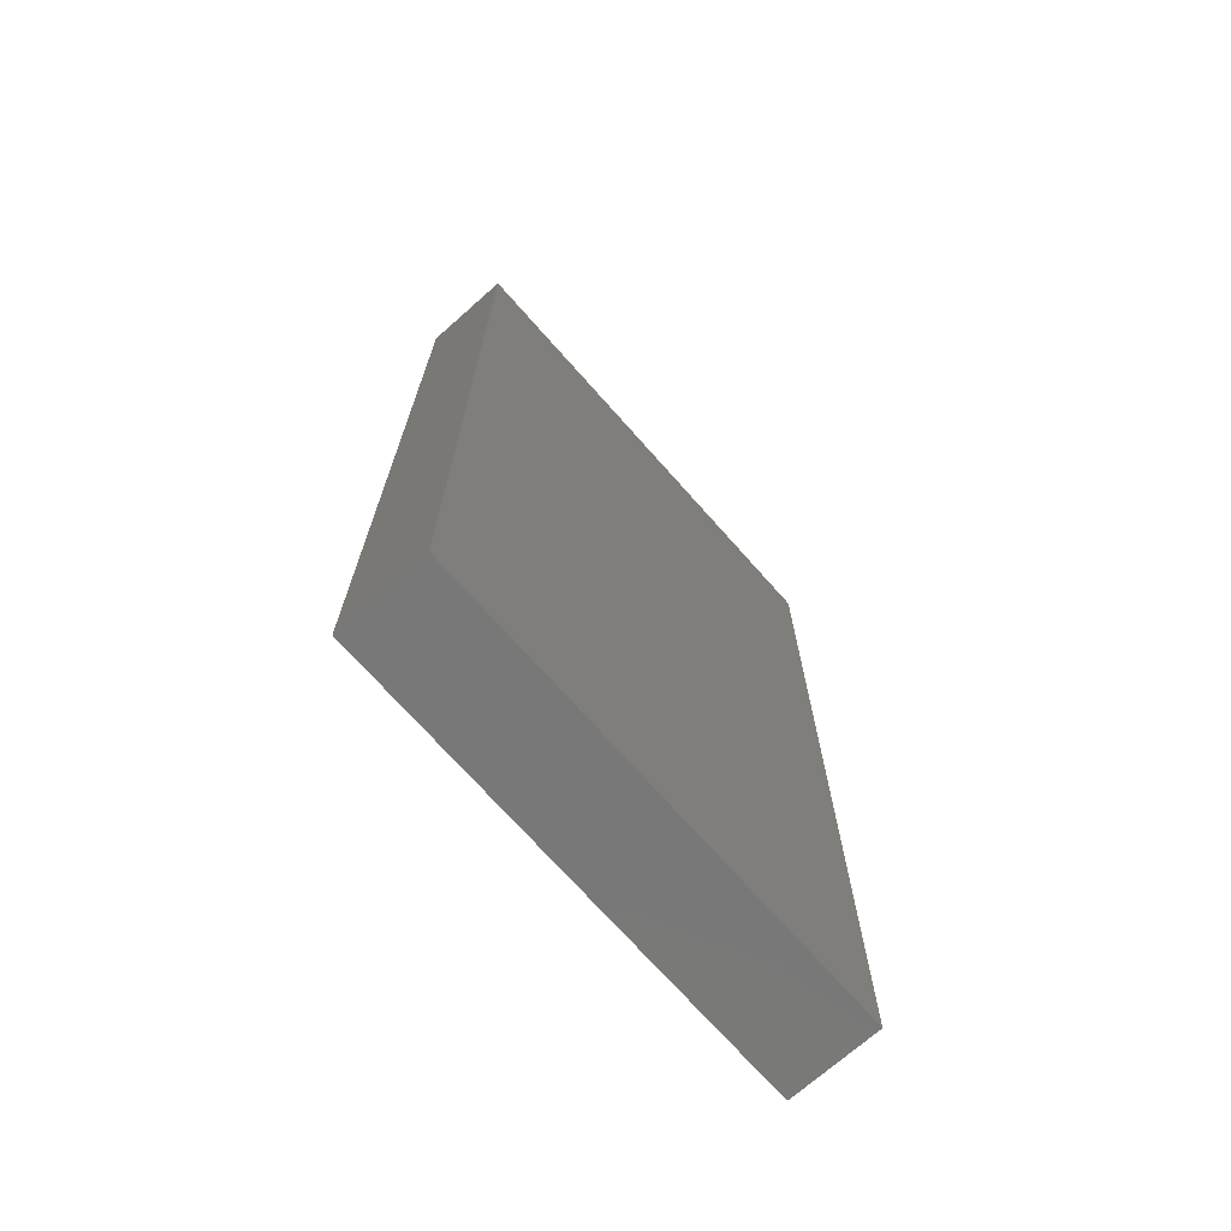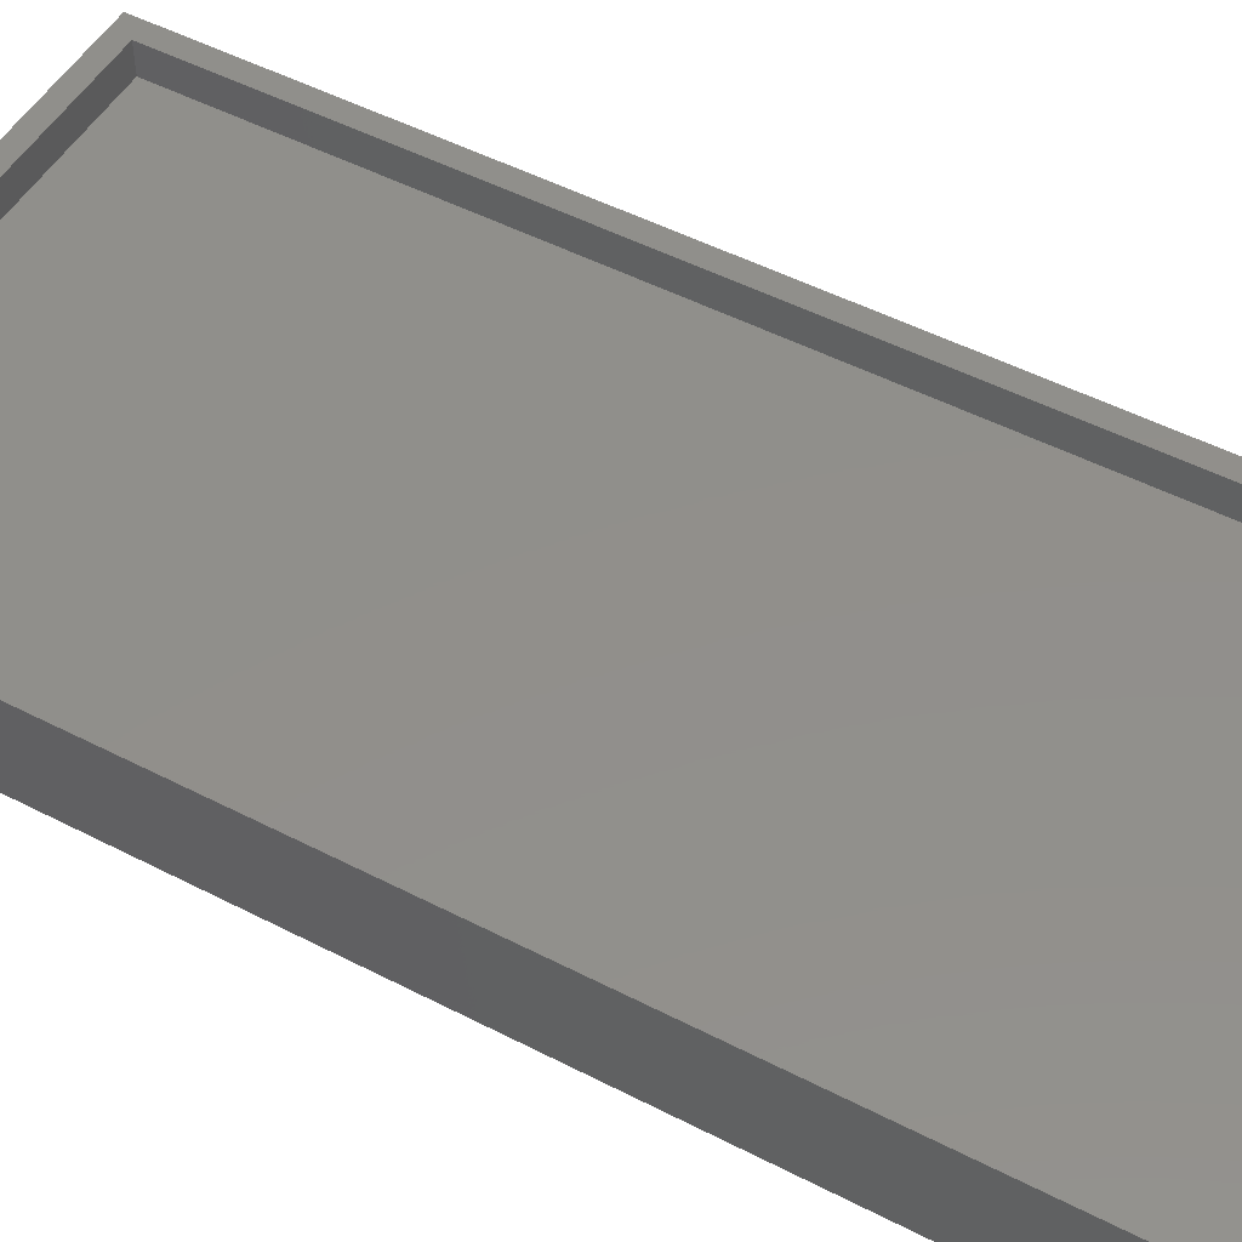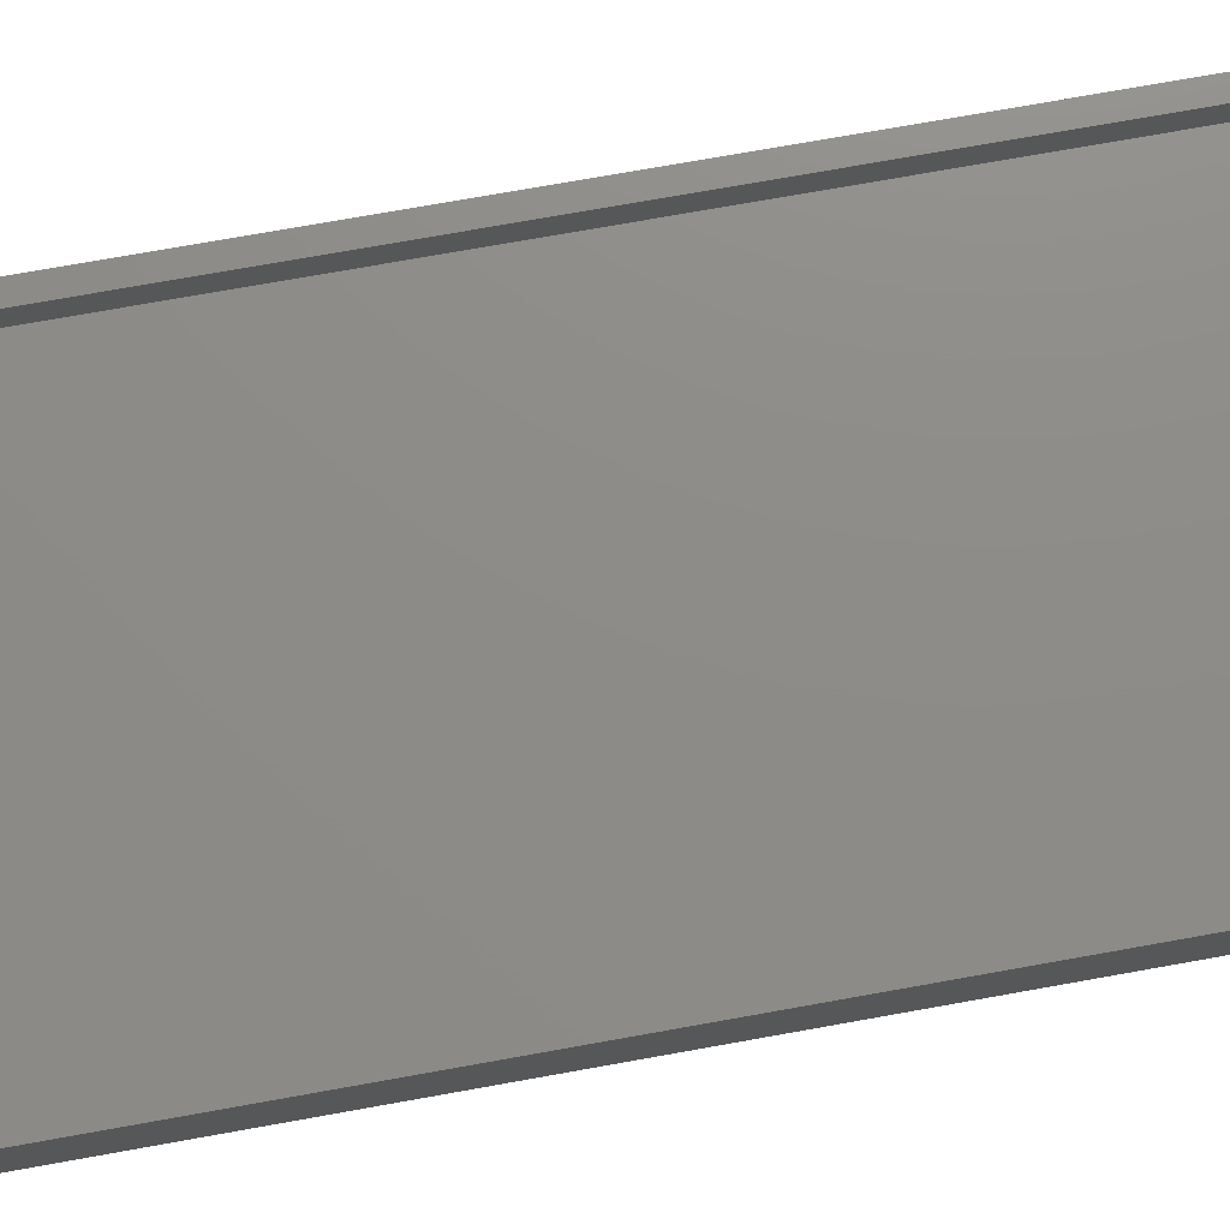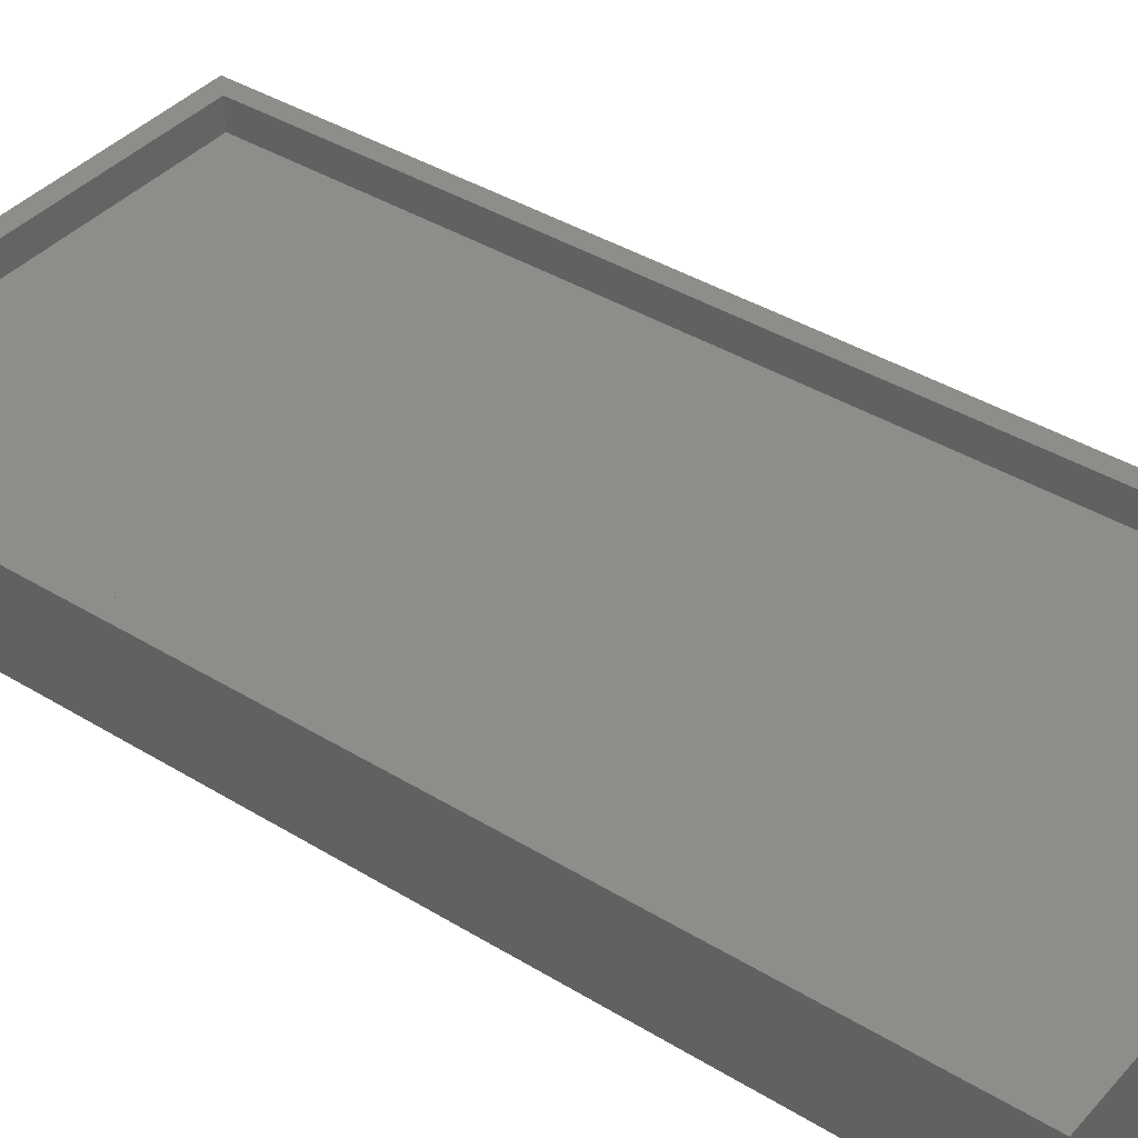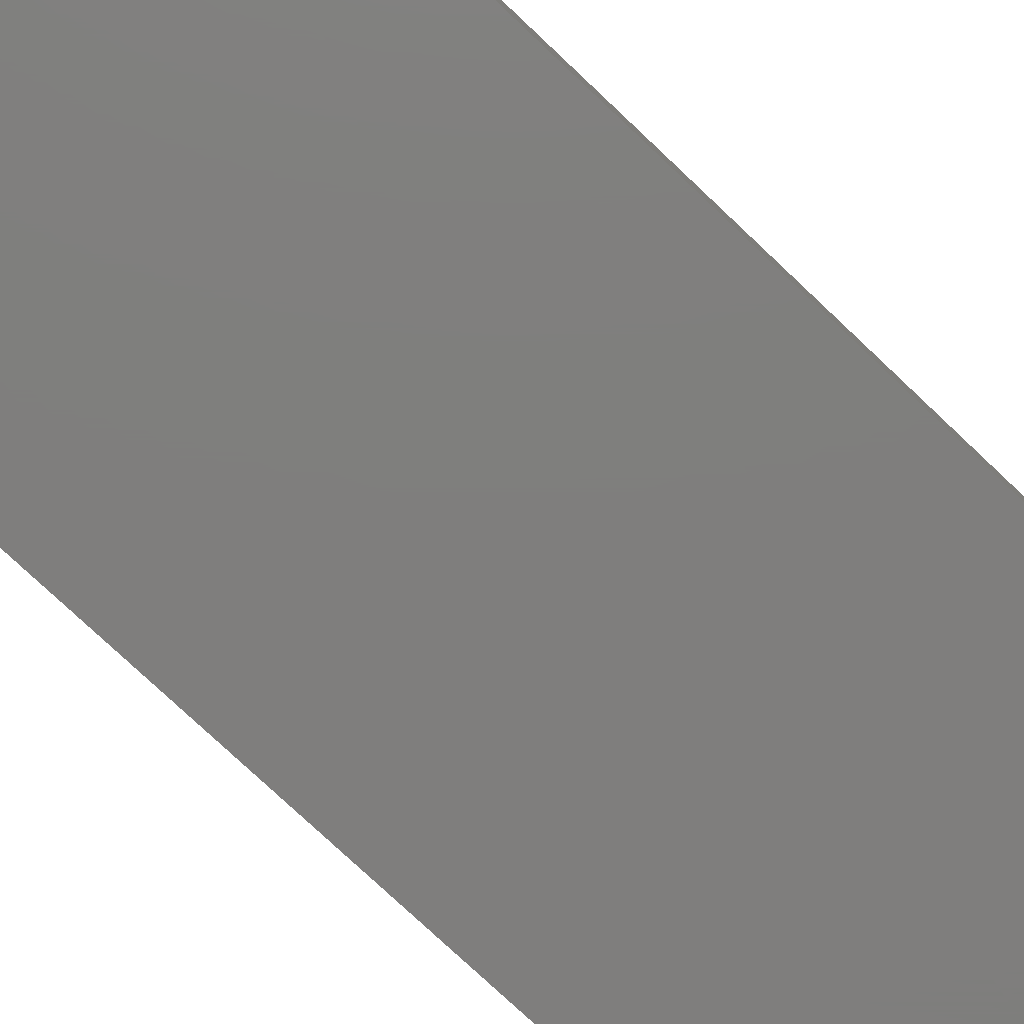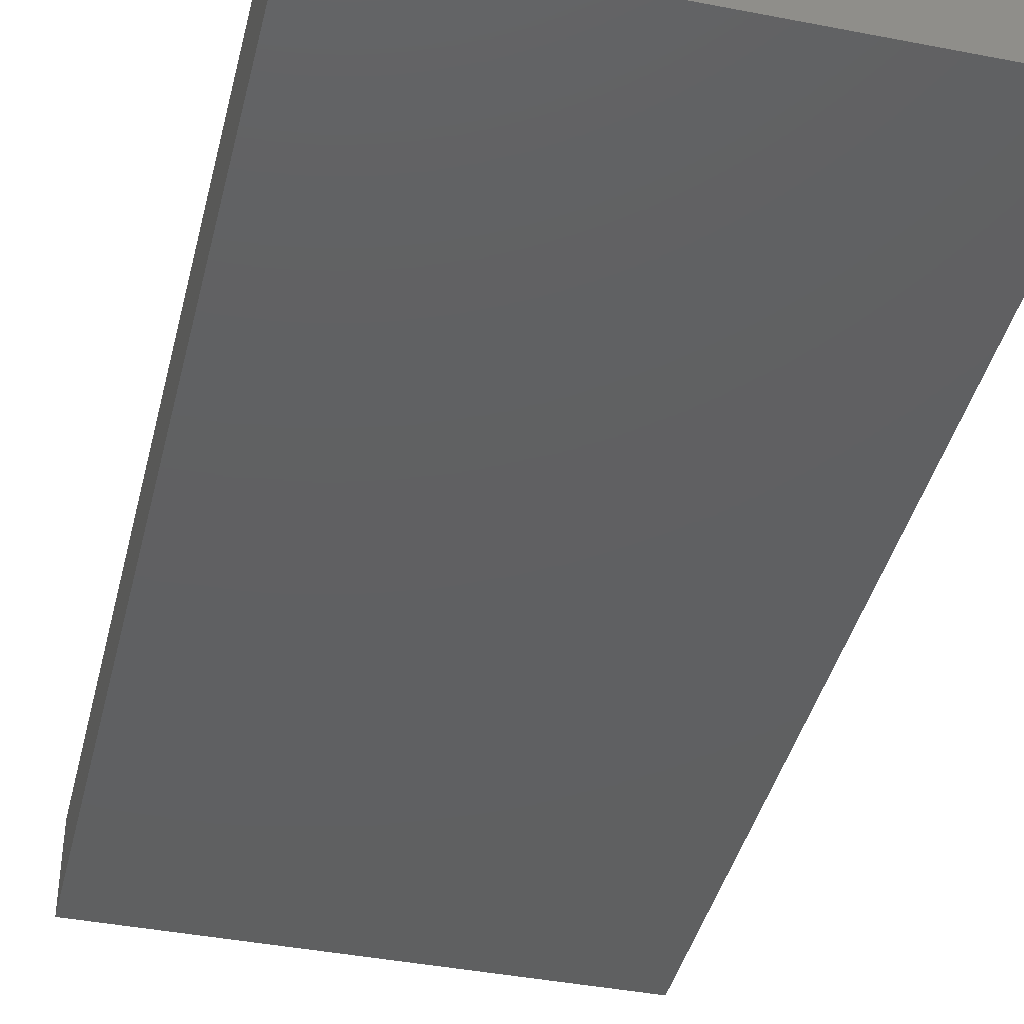
<metadata>
{"format":"stl","ext":"stl","renderer":"f3d","projection":"perspective","resolution":1024,"background":"white","views":[{"elev":-71.4,"azim":131.5,"up":"+Y"},{"elev":50.5,"azim":119.5,"up":"+Z"},{"elev":75.1,"azim":-100.1,"up":"+Z"},{"elev":39.7,"azim":127.2,"up":"+Z"},{"elev":-78.5,"azim":46.8,"up":"+Z"},{"elev":-40.7,"azim":-13.4,"up":"+Z"}]}
</metadata>
<code>
# stl→obj: 16 verts, 28 faces
v 0 0 0
v 0 0 12
v 0 130 0
v 0 130 12
v 64 0 0
v 64 0 12
v 64 130 0
v 64 130 12
v 2.5 2.5 12
v 61.5 2.5 12
v 2.5 127.5 12
v 61.5 127.5 12
v 2.5 127.5 8
v 2.5 2.5 8
v 61.5 2.5 8
v 61.5 127.5 8
f 1 2 3
f 3 2 4
f 2 1 5
f 6 2 5
f 1 3 5
f 5 3 7
f 3 4 7
f 7 4 8
f 9 2 6
f 10 9 6
f 4 2 9
f 8 4 11
f 8 12 6
f 8 11 12
f 12 10 6
f 9 11 4
f 6 5 7
f 8 6 7
f 13 11 9
f 14 13 9
f 10 15 9
f 9 15 14
f 12 16 10
f 10 16 15
f 16 12 11
f 13 16 11
f 15 16 13
f 14 15 13

</code>
